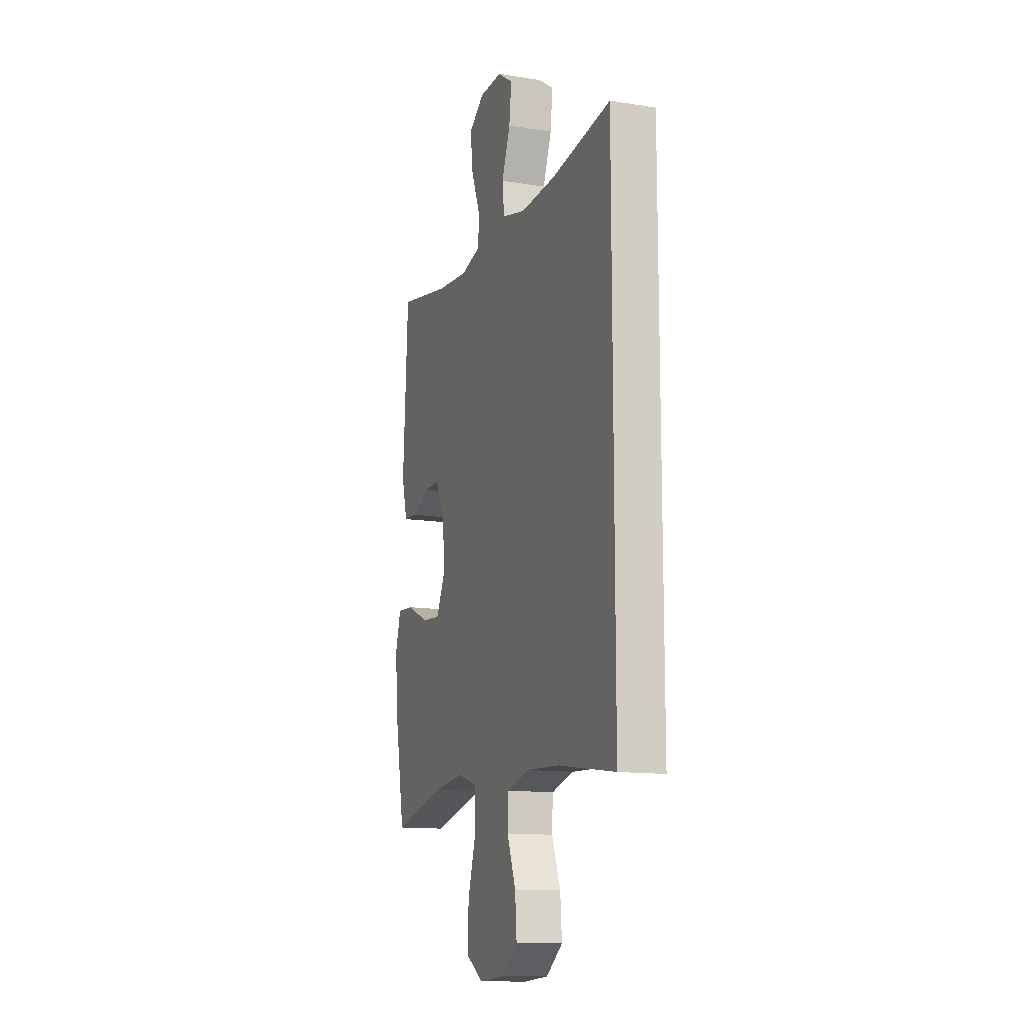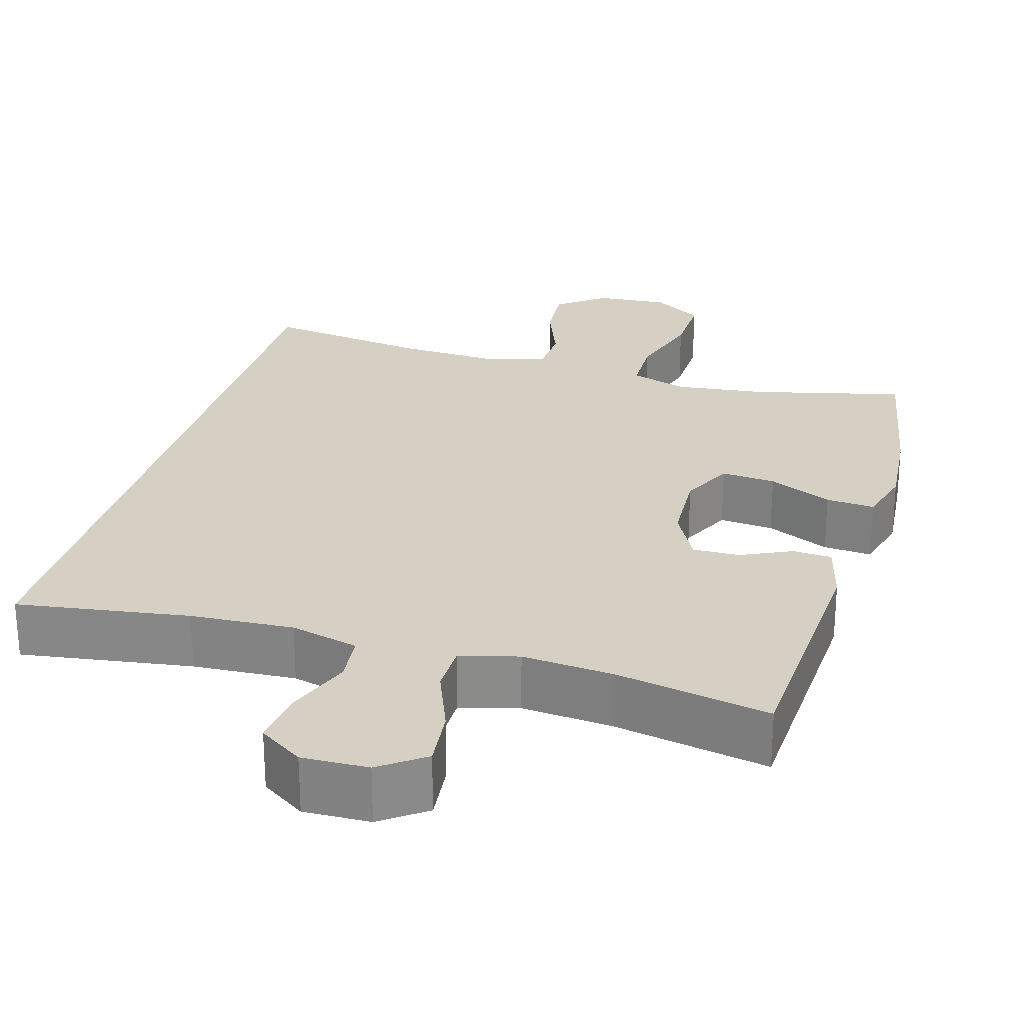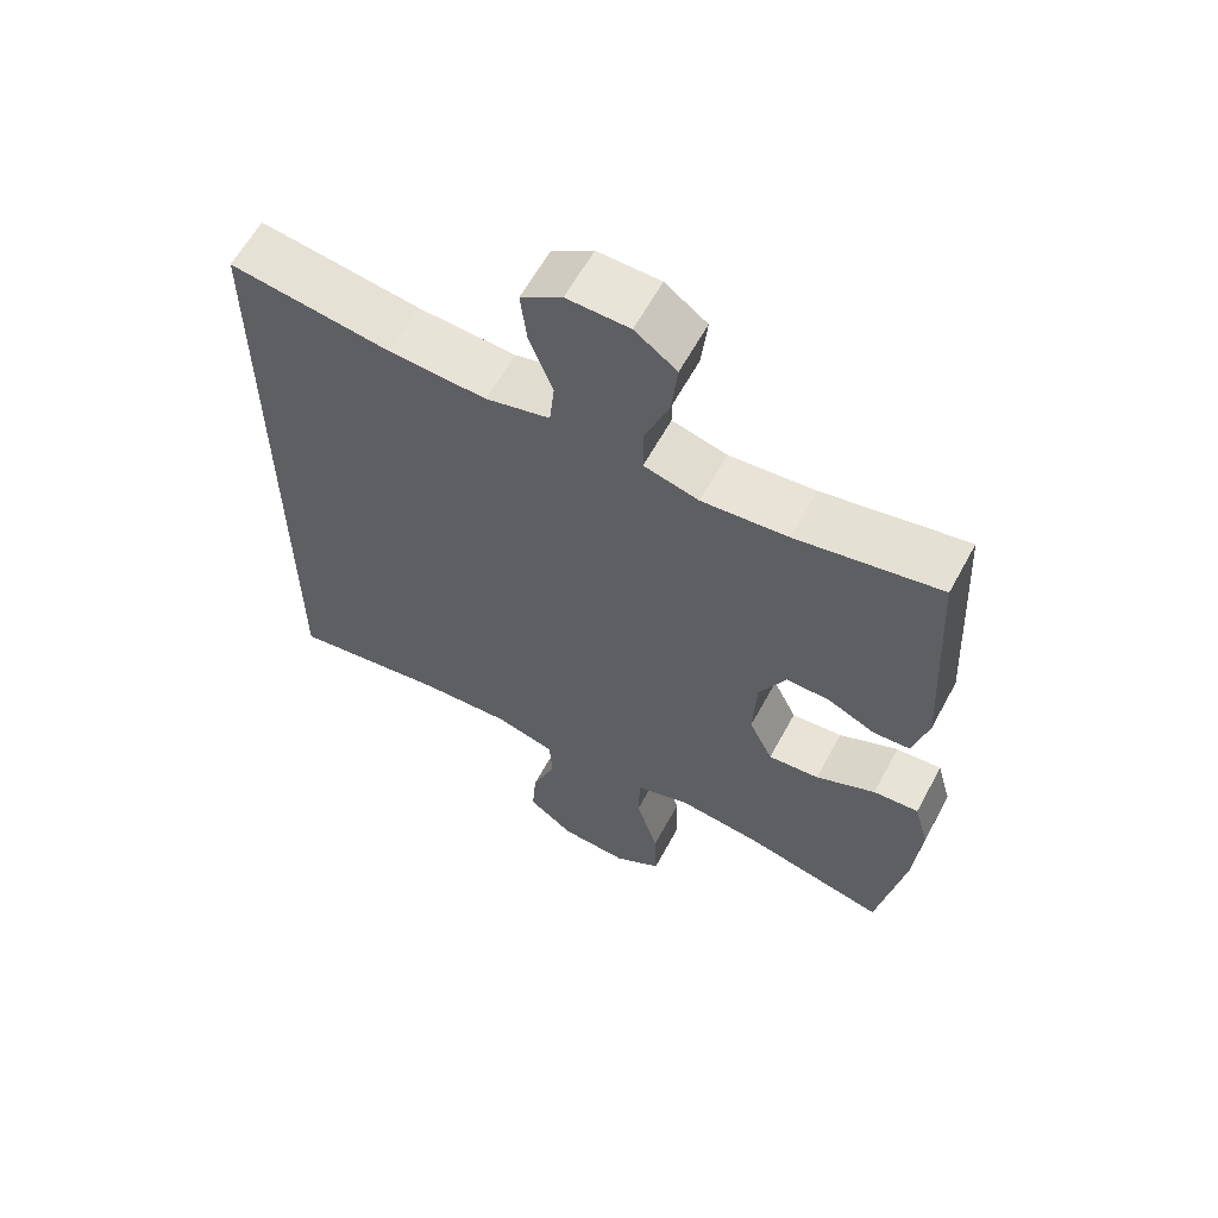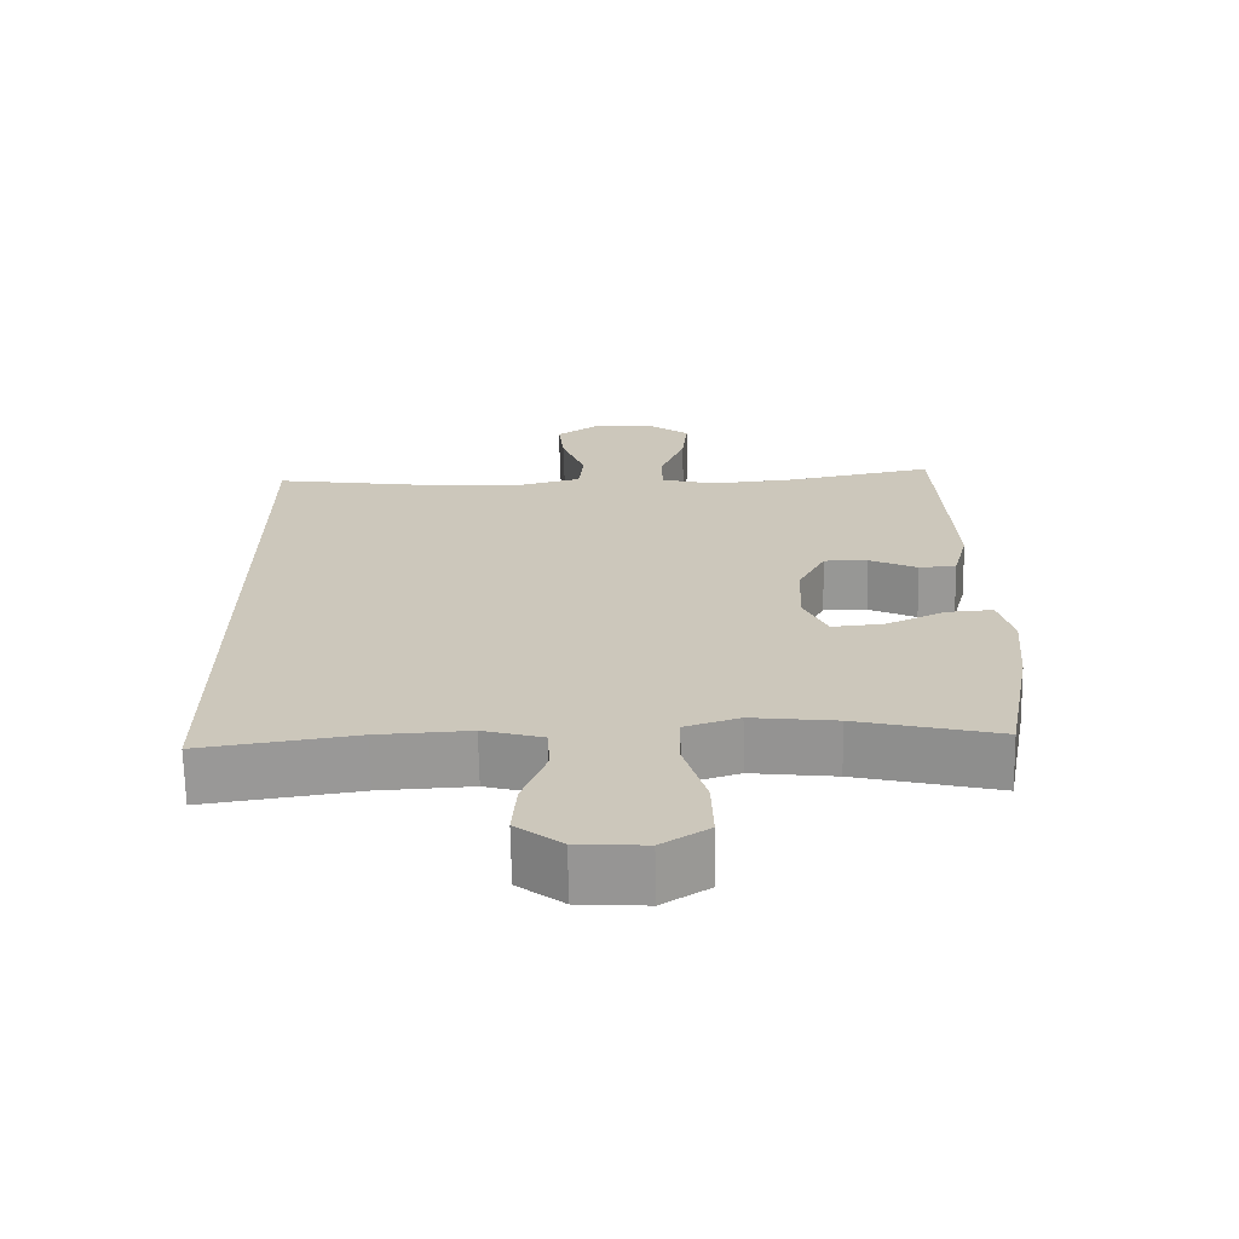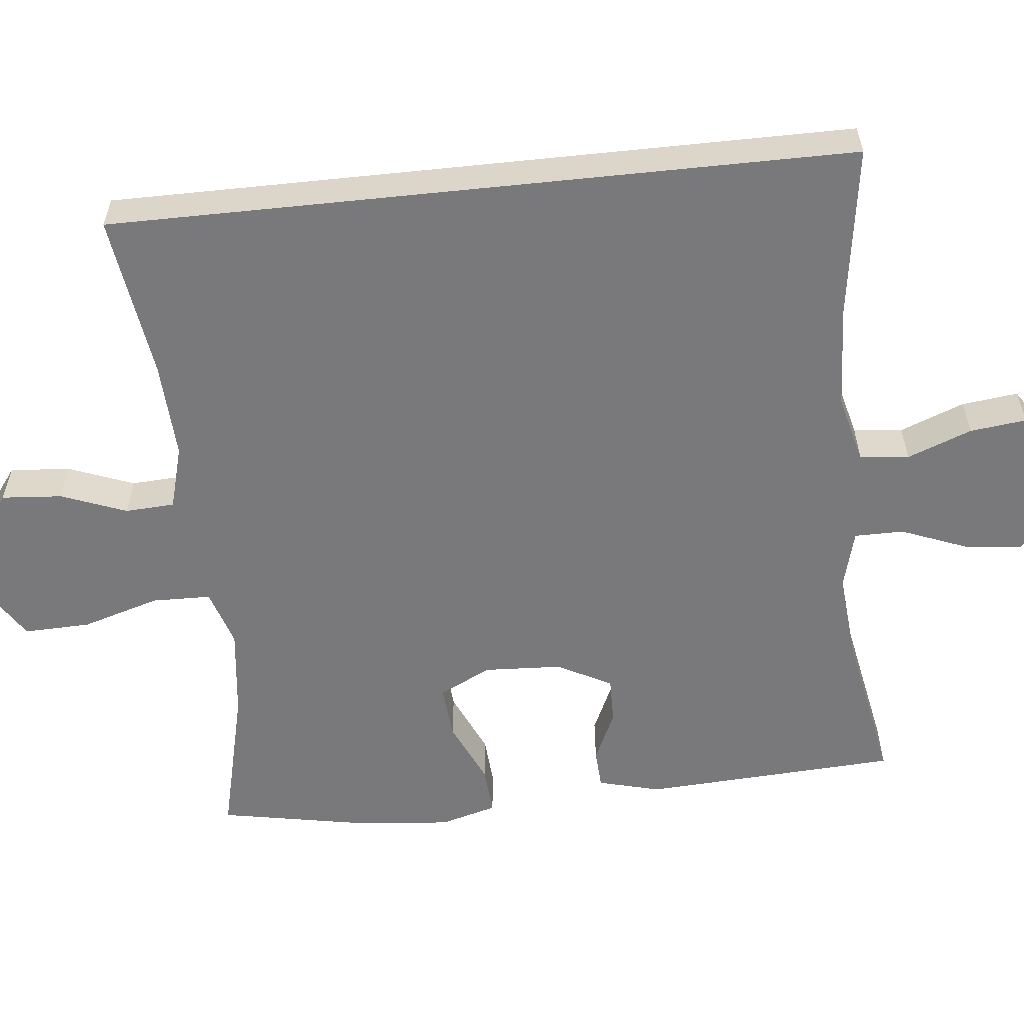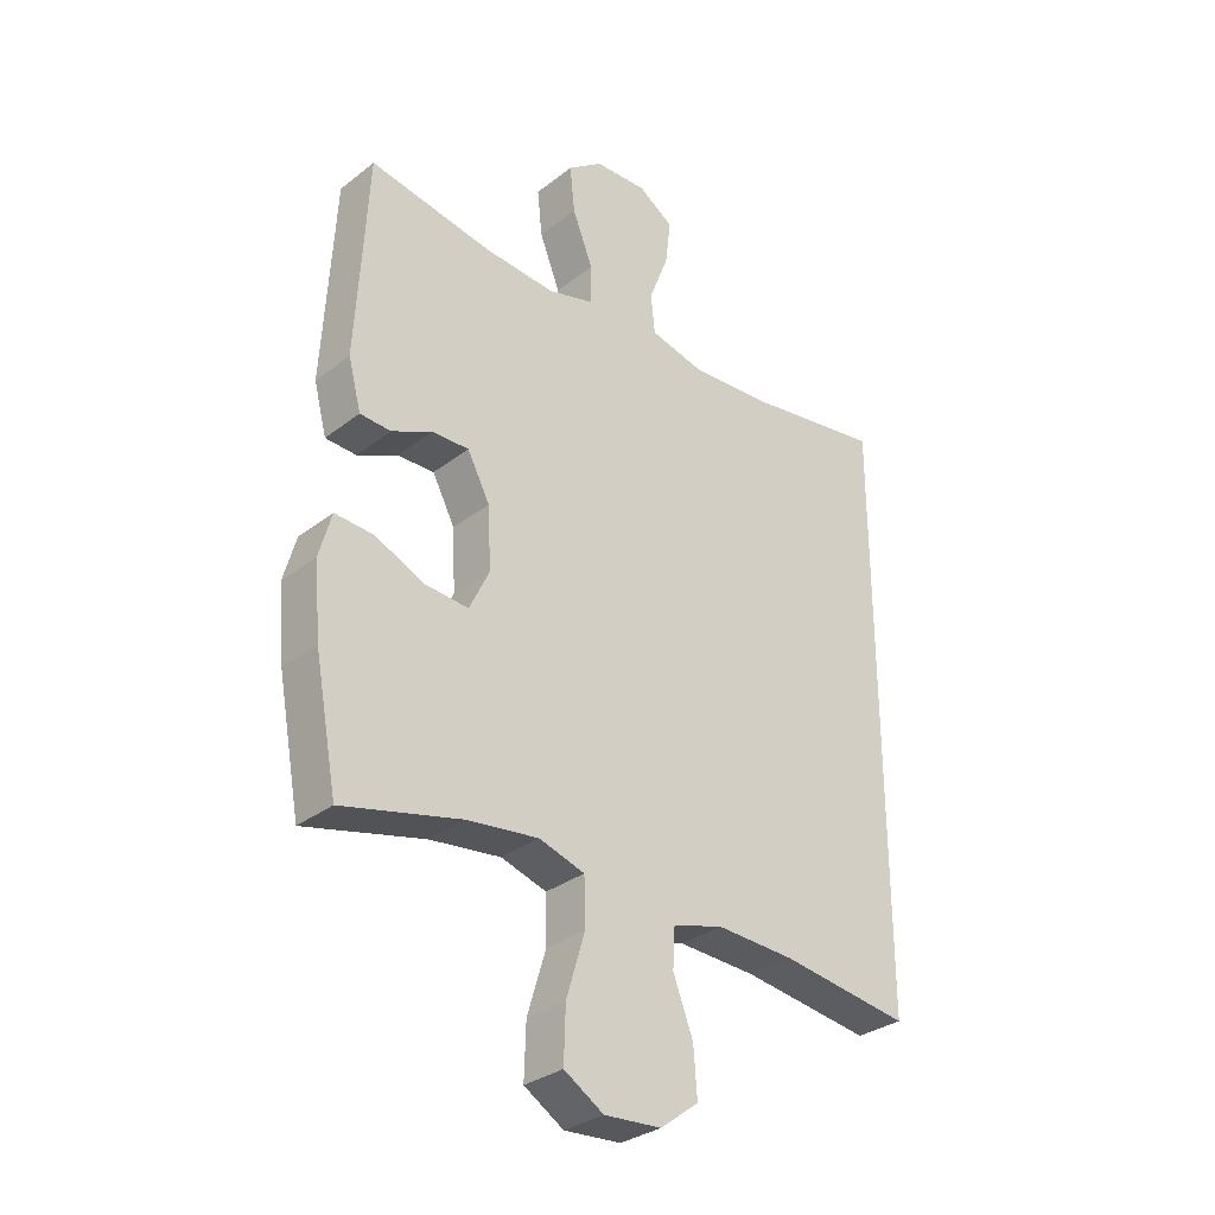
<metadata>
{"format":"obj","ext":"obj","renderer":"f3d","projection":"perspective","resolution":1024,"background":"white","views":[{"elev":-13.0,"azim":-110.2,"up":"+Z"},{"elev":26.2,"azim":16.1,"up":"+Y"},{"elev":61.3,"azim":28.4,"up":"+Z"},{"elev":-68.2,"azim":1.1,"up":"+Z"},{"elev":-57.9,"azim":-84.0,"up":"+Y"},{"elev":-31.3,"azim":137.6,"up":"+Z"}]}
</metadata>
<code>
o path7130
v 0.5401 0.0375 -0.2858
v 0.5508 0.0375 -0.1638
v 0.5298 0.0375 -0.08818
v 0.4645 0.0375 -0.09291
v 0.3788 0.0375 -0.1316
v 0.3056 0.0375 -0.1379
v 0.2715 0.0375 -0.06718
v 0.2767 0.0375 0.0374
v 0.3151 0.0375 0.1108
v 0.3779 0.0375 0.1097
v 0.4463 0.0375 0.07791
v 0.499 0.0375 0.08097
v 0.5207 0.0375 0.1644
v 0.5016 0.0375 0.5092
v 0.2947 0.0375 0.4699
v 0.1717 0.0375 0.459
v 0.09302 0.0375 0.4801
v 0.09258 0.0375 0.5464
v 0.1275 0.0375 0.6352
v 0.1359 0.0375 0.7146
v 0.07596 0.0375 0.7583
v -0.01333 0.0375 0.7606
v -0.07272 0.0375 0.7211
v -0.06366 0.0375 0.6447
v -0.03027 0.0375 0.5575
v -0.03737 0.0375 0.4909
v -0.1293 0.0375 0.4676
v -0.2684 0.0375 0.4752
v -0.5001 0.0375 0.5092
v -0.5001 0.0375 -0.4927
v -0.2787 0.0375 -0.4607
v -0.1464 0.0375 -0.4541
v -0.06046 0.0375 -0.4781
v -0.05683 0.0375 -0.5447
v -0.09067 0.0375 -0.6333
v -0.09694 0.0375 -0.7148
v -0.03161 0.0375 -0.764
v 0.06527 0.0375 -0.7707
v 0.1326 0.0375 -0.7284
v 0.1299 0.0375 -0.6384
v 0.09839 0.0375 -0.5335
v 0.1 0.0375 -0.4541
v 0.1778 0.0375 -0.4294
v 0.2987 0.0375 -0.4437
v 0.5016 0.0375 -0.4927
v 0.5401 -0.0375 -0.2858
v 0.5508 -0.0375 -0.1638
v 0.5298 -0.0375 -0.08818
v 0.4645 -0.0375 -0.09291
v 0.3788 -0.0375 -0.1316
v 0.3056 -0.0375 -0.1379
v 0.2715 -0.0375 -0.06718
v 0.2767 -0.0375 0.0374
v 0.3151 -0.0375 0.1108
v 0.3779 -0.0375 0.1097
v 0.4463 -0.0375 0.07791
v 0.499 -0.0375 0.08097
v 0.5207 -0.0375 0.1644
v 0.5016 -0.0375 0.5092
v 0.2947 -0.0375 0.4699
v 0.1717 -0.0375 0.459
v 0.09302 -0.0375 0.4801
v 0.09258 -0.0375 0.5464
v 0.1275 -0.0375 0.6352
v 0.1359 -0.0375 0.7146
v 0.07596 -0.0375 0.7583
v -0.01333 -0.0375 0.7606
v -0.07272 -0.0375 0.7211
v -0.06366 -0.0375 0.6447
v -0.03027 -0.0375 0.5575
v -0.03737 -0.0375 0.4909
v -0.1293 -0.0375 0.4676
v -0.2684 -0.0375 0.4752
v -0.5001 -0.0375 0.5092
v -0.5001 -0.0375 -0.4927
v -0.2787 -0.0375 -0.4607
v -0.1464 -0.0375 -0.4541
v -0.06046 -0.0375 -0.4781
v -0.05683 -0.0375 -0.5447
v -0.09067 -0.0375 -0.6333
v -0.09694 -0.0375 -0.7148
v -0.03161 -0.0375 -0.764
v 0.06527 -0.0375 -0.7707
v 0.1326 -0.0375 -0.7284
v 0.1299 -0.0375 -0.6384
v 0.09839 -0.0375 -0.5335
v 0.1 -0.0375 -0.4541
v 0.1778 -0.0375 -0.4294
v 0.2987 -0.0375 -0.4437
v 0.5016 -0.0375 -0.4927
v 0.5401 0.0375 -0.2858
v 0.5508 0.0375 -0.1638
v 0.5298 0.0375 -0.08818
v 0.5298 0.0375 -0.08818
v 0.4645 0.0375 -0.09291
v 0.499 0.0375 0.08097
v 0.499 0.0375 0.08097
v 0.5207 0.0375 0.1644
v 0.5016 0.0375 -0.4927
v 0.5016 0.0375 -0.4927
v 0.5016 0.0375 0.5092
v 0.5016 0.0375 0.5092
v 0.4463 0.0375 0.07791
v 0.3788 0.0375 -0.1316
v 0.3779 0.0375 0.1097
v 0.2987 0.0375 -0.4437
v 0.2947 0.0375 0.4699
v 0.3056 0.0375 -0.1379
v 0.3056 0.0375 -0.1379
v 0.3151 0.0375 0.1108
v 0.3151 0.0375 0.1108
v 0.2767 0.0375 0.0374
v 0.2715 0.0375 -0.06718
v 0.1778 0.0375 -0.4294
v 0.1717 0.0375 0.459
v 0.1 0.0375 -0.4541
v 0.1 0.0375 -0.4541
v 0.09302 0.0375 0.4801
v 0.09302 0.0375 0.4801
v 0.1275 0.0375 0.6352
v 0.1359 0.0375 0.7146
v 0.07596 0.0375 0.7583
v 0.06527 0.0375 -0.7707
v 0.1326 0.0375 -0.7284
v 0.1299 0.0375 -0.6384
v 0.09839 0.0375 -0.5335
v 0.09258 0.0375 0.5464
v -0.01333 0.0375 0.7606
v -0.03161 0.0375 -0.764
v -0.07272 0.0375 0.7211
v -0.07272 0.0375 0.7211
v -0.03027 0.0375 0.5575
v -0.03737 0.0375 0.4909
v -0.03737 0.0375 0.4909
v -0.06366 0.0375 0.6447
v -0.09694 0.0375 -0.7148
v -0.06046 0.0375 -0.4781
v -0.06046 0.0375 -0.4781
v -0.05683 0.0375 -0.5447
v -0.1293 0.0375 0.4676
v -0.09067 0.0375 -0.6333
v -0.1464 0.0375 -0.4541
v -0.2684 0.0375 0.4752
v -0.2787 0.0375 -0.4607
v -0.5001 0.0375 -0.4927
v -0.5001 0.0375 -0.4927
v -0.5001 0.0375 0.5092
v -0.5001 0.0375 0.5092
v 0.5401 -0.0375 -0.2858
v 0.5508 -0.0375 -0.1638
v 0.5298 -0.0375 -0.08818
v 0.5298 -0.0375 -0.08818
v 0.4645 -0.0375 -0.09291
v 0.499 -0.0375 0.08097
v 0.499 -0.0375 0.08097
v 0.5207 -0.0375 0.1644
v 0.5016 -0.0375 -0.4927
v 0.5016 -0.0375 -0.4927
v 0.5016 -0.0375 0.5092
v 0.5016 -0.0375 0.5092
v 0.4463 -0.0375 0.07791
v 0.3788 -0.0375 -0.1316
v 0.3779 -0.0375 0.1097
v 0.2987 -0.0375 -0.4437
v 0.2947 -0.0375 0.4699
v 0.3056 -0.0375 -0.1379
v 0.3056 -0.0375 -0.1379
v 0.3151 -0.0375 0.1108
v 0.3151 -0.0375 0.1108
v 0.2767 -0.0375 0.0374
v 0.2715 -0.0375 -0.06718
v 0.1778 -0.0375 -0.4294
v 0.1717 -0.0375 0.459
v 0.1 -0.0375 -0.4541
v 0.1 -0.0375 -0.4541
v 0.09302 -0.0375 0.4801
v 0.09302 -0.0375 0.4801
v 0.1275 -0.0375 0.6352
v 0.1359 -0.0375 0.7146
v 0.07596 -0.0375 0.7583
v 0.06527 -0.0375 -0.7707
v 0.1326 -0.0375 -0.7284
v 0.1299 -0.0375 -0.6384
v 0.09839 -0.0375 -0.5335
v 0.09258 -0.0375 0.5464
v -0.01333 -0.0375 0.7606
v -0.03161 -0.0375 -0.764
v -0.07272 -0.0375 0.7211
v -0.07272 -0.0375 0.7211
v -0.03027 -0.0375 0.5575
v -0.03737 -0.0375 0.4909
v -0.03737 -0.0375 0.4909
v -0.06366 -0.0375 0.6447
v -0.09694 -0.0375 -0.7148
v -0.06046 -0.0375 -0.4781
v -0.06046 -0.0375 -0.4781
v -0.05683 -0.0375 -0.5447
v -0.1293 -0.0375 0.4676
v -0.09067 -0.0375 -0.6333
v -0.1464 -0.0375 -0.4541
v -0.2684 -0.0375 0.4752
v -0.2787 -0.0375 -0.4607
v -0.5001 -0.0375 -0.4927
v -0.5001 -0.0375 -0.4927
v -0.5001 -0.0375 0.5092
v -0.5001 -0.0375 0.5092
f 194 187 199
f 187 181 183
f 150 162 149
f 170 168 176
f 190 178 193
f 180 186 193
f 165 163 156
f 162 150 153
f 197 184 195
f 200 174 171
f 202 200 201
f 199 183 197
f 184 197 183
f 203 202 205
f 174 172 171
f 163 161 156
f 180 178 179
f 191 170 176
f 165 168 163
f 149 162 164
f 183 181 182
f 172 164 166
f 153 150 151
f 200 171 198
f 171 172 166
f 149 164 157
f 201 200 198
f 173 168 165
f 165 156 159
f 198 171 170
f 166 164 162
f 176 168 173
f 205 202 201
f 195 174 200
f 187 183 199
f 174 195 184
f 198 170 191
f 180 193 178
f 191 185 190
f 178 190 185
f 185 191 176
f 156 161 154
f 193 186 188
f 1 2 47 46
f 2 94 152 47
f 3 4 49 48
f 97 13 58 155
f 100 1 46 158
f 13 102 160 58
f 11 12 57 56
f 4 5 50 49
f 10 11 56 55
f 44 45 90 89
f 14 15 60 59
f 5 109 167 50
f 111 10 55 169
f 8 9 54 53
f 6 7 52 51
f 43 44 89 88
f 15 16 61 60
f 7 8 53 52
f 117 43 88 175
f 16 119 177 61
f 19 20 65 64
f 20 21 66 65
f 38 39 84 83
f 39 40 85 84
f 40 41 86 85
f 18 19 64 63
f 41 42 87 86
f 17 18 63 62
f 21 22 67 66
f 37 38 83 82
f 22 131 189 67
f 25 134 192 70
f 24 25 70 69
f 23 24 69 68
f 36 37 82 81
f 138 34 79 196
f 26 27 72 71
f 35 36 81 80
f 34 35 80 79
f 32 33 78 77
f 27 28 73 72
f 31 32 77 76
f 146 31 76 204
f 148 30 75 206
f 28 29 74 73
f 136 141 129
f 129 125 123
f 92 91 104
f 112 118 110
f 132 135 120
f 122 135 128
f 107 98 105
f 104 95 92
f 139 137 126
f 142 113 116
f 144 143 142
f 141 139 125
f 126 125 139
f 145 147 144
f 116 113 114
f 105 98 103
f 122 121 120
f 133 118 112
f 107 105 110
f 91 106 104
f 125 124 123
f 114 108 106
f 95 93 92
f 142 140 113
f 113 108 114
f 91 99 106
f 143 140 142
f 115 107 110
f 107 101 98
f 140 112 113
f 108 104 106
f 118 115 110
f 147 143 144
f 137 142 116
f 129 141 125
f 116 126 137
f 140 133 112
f 122 120 135
f 133 132 127
f 120 127 132
f 127 118 133
f 98 96 103
f 135 130 128

</code>
